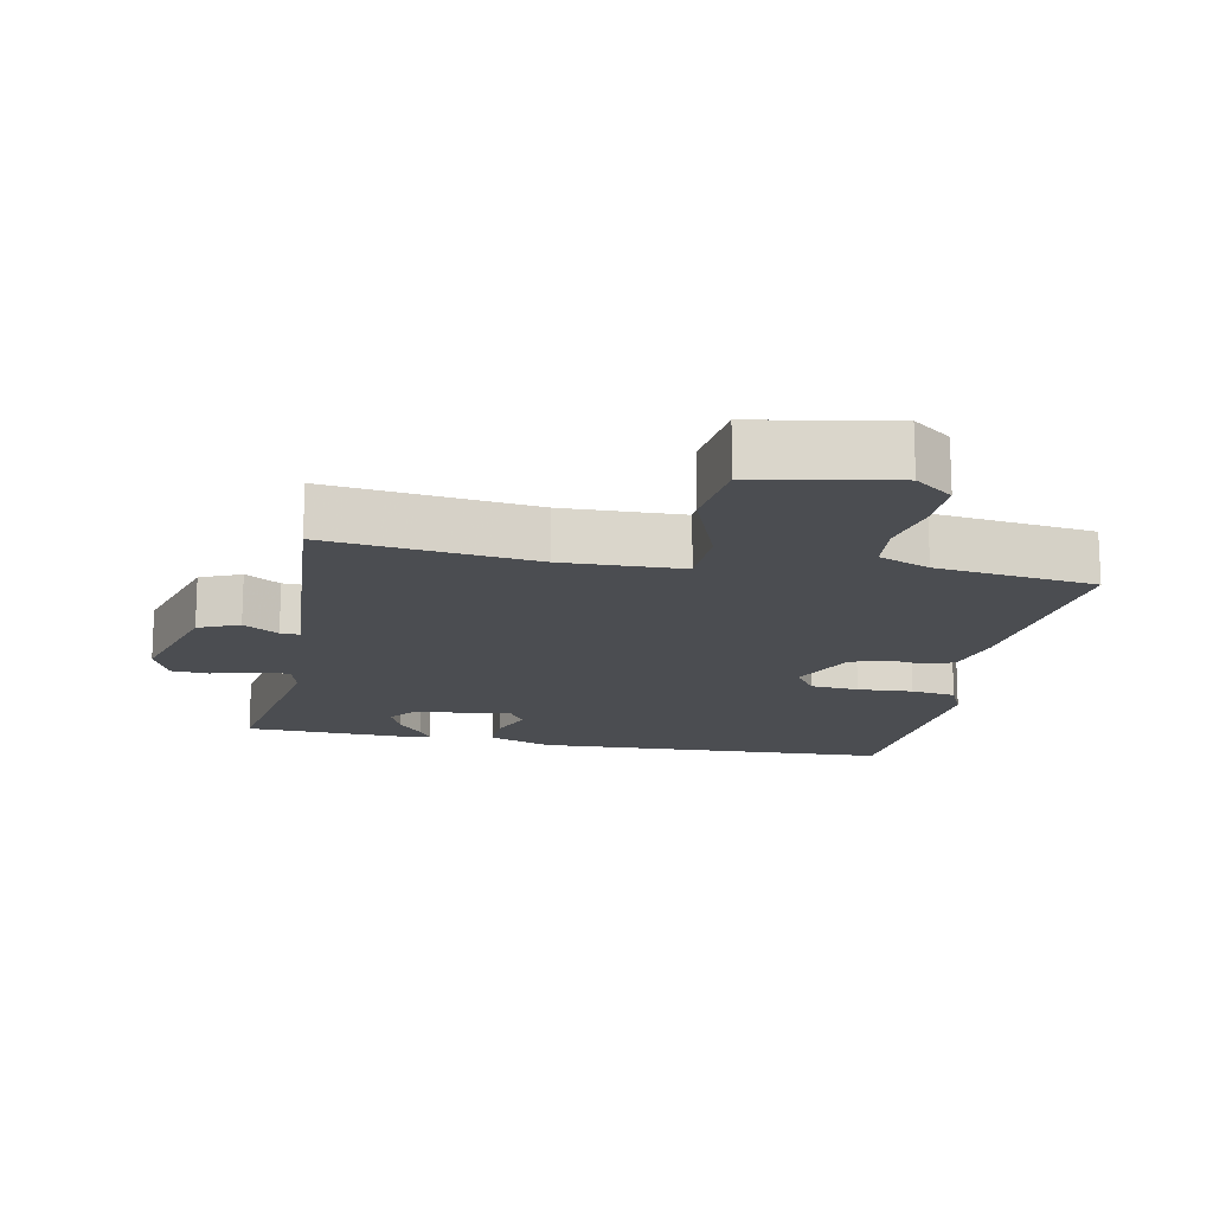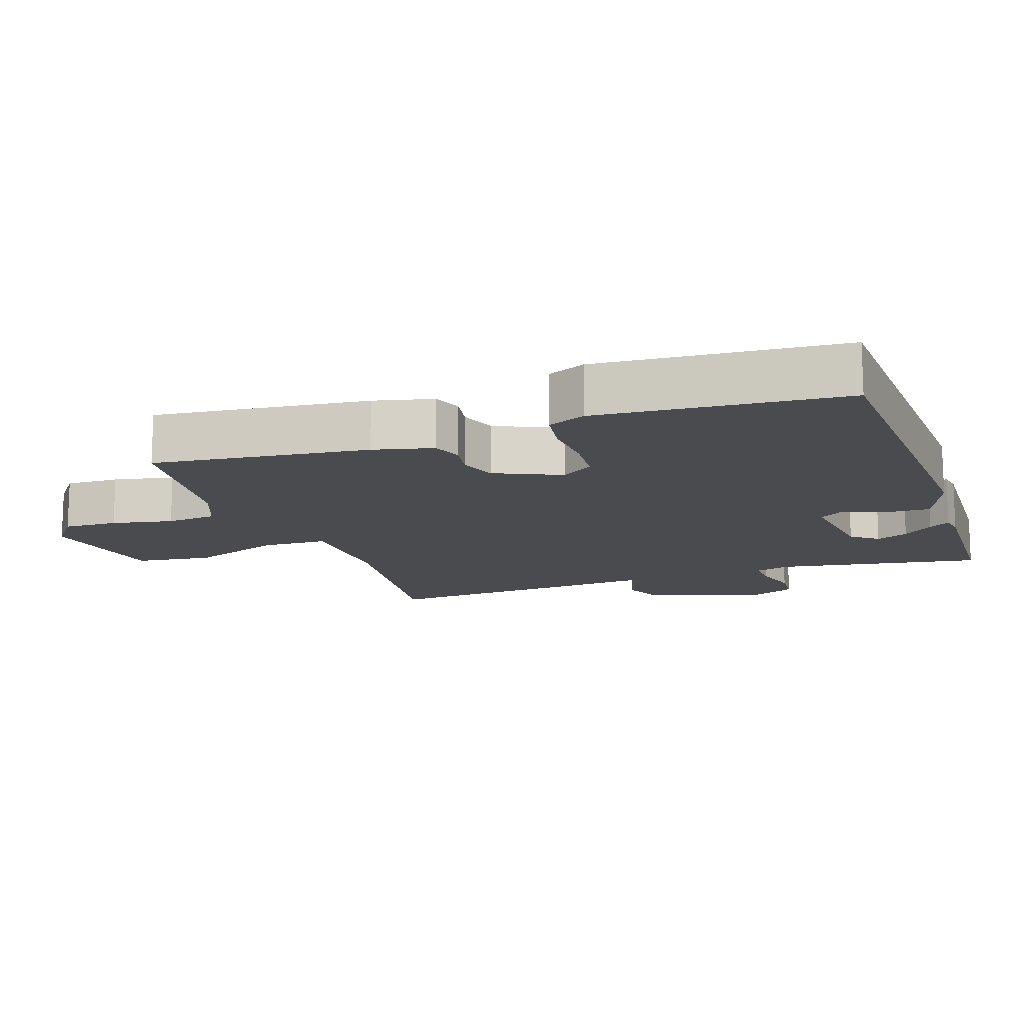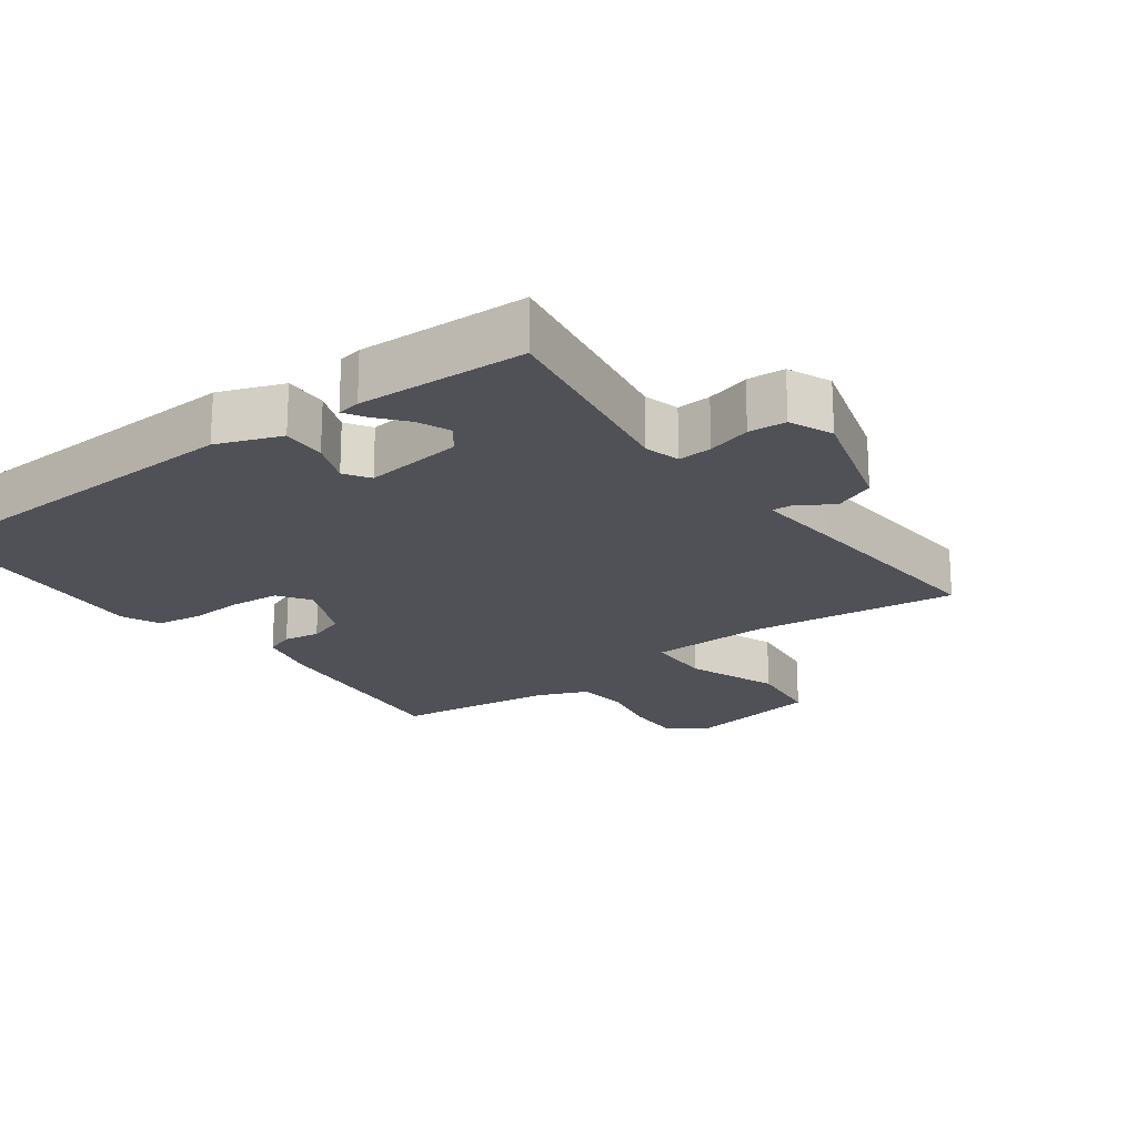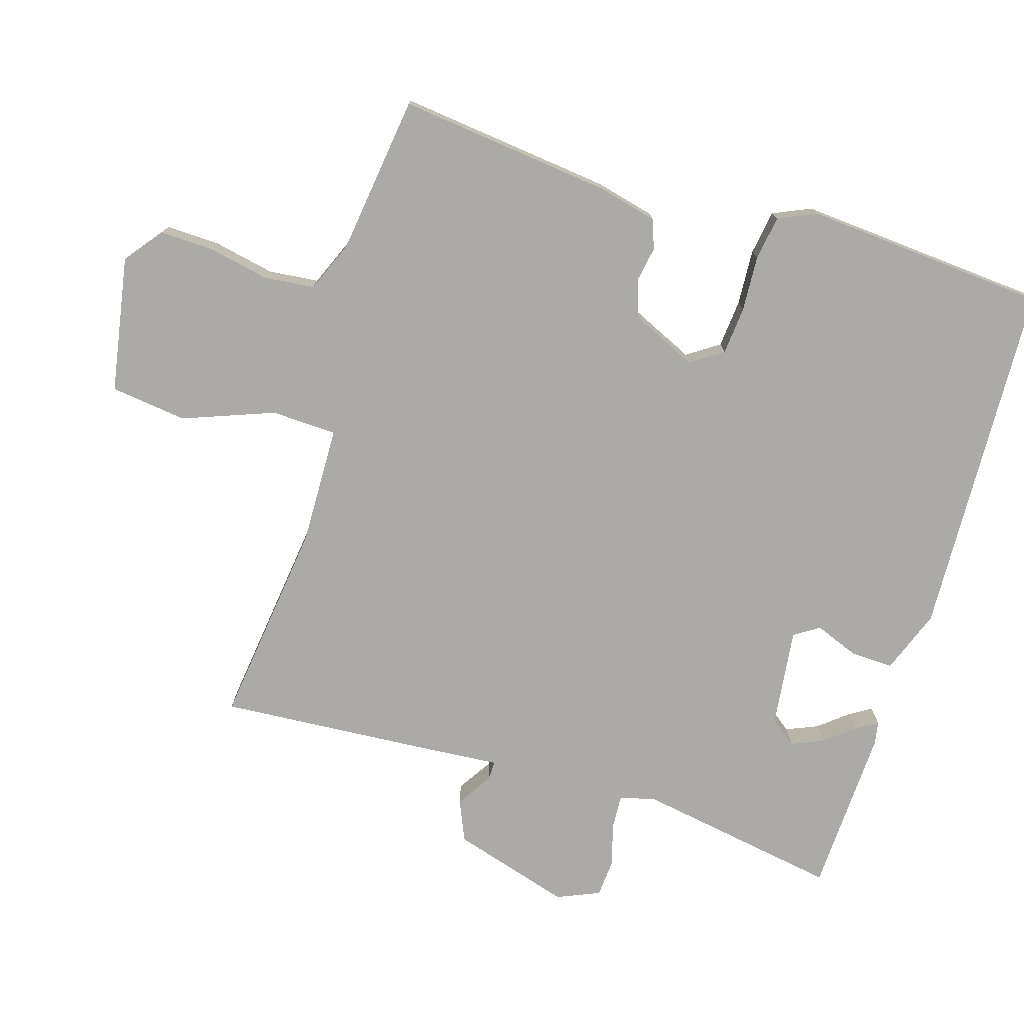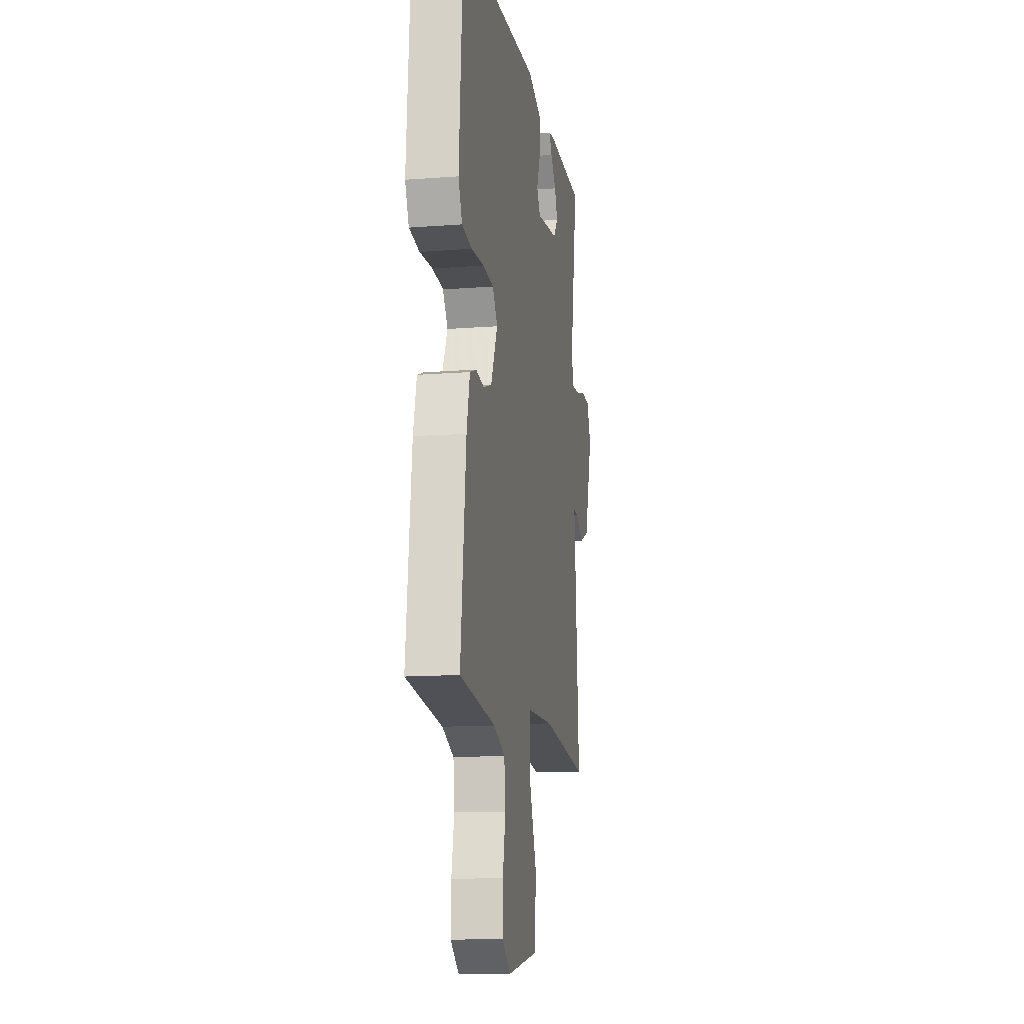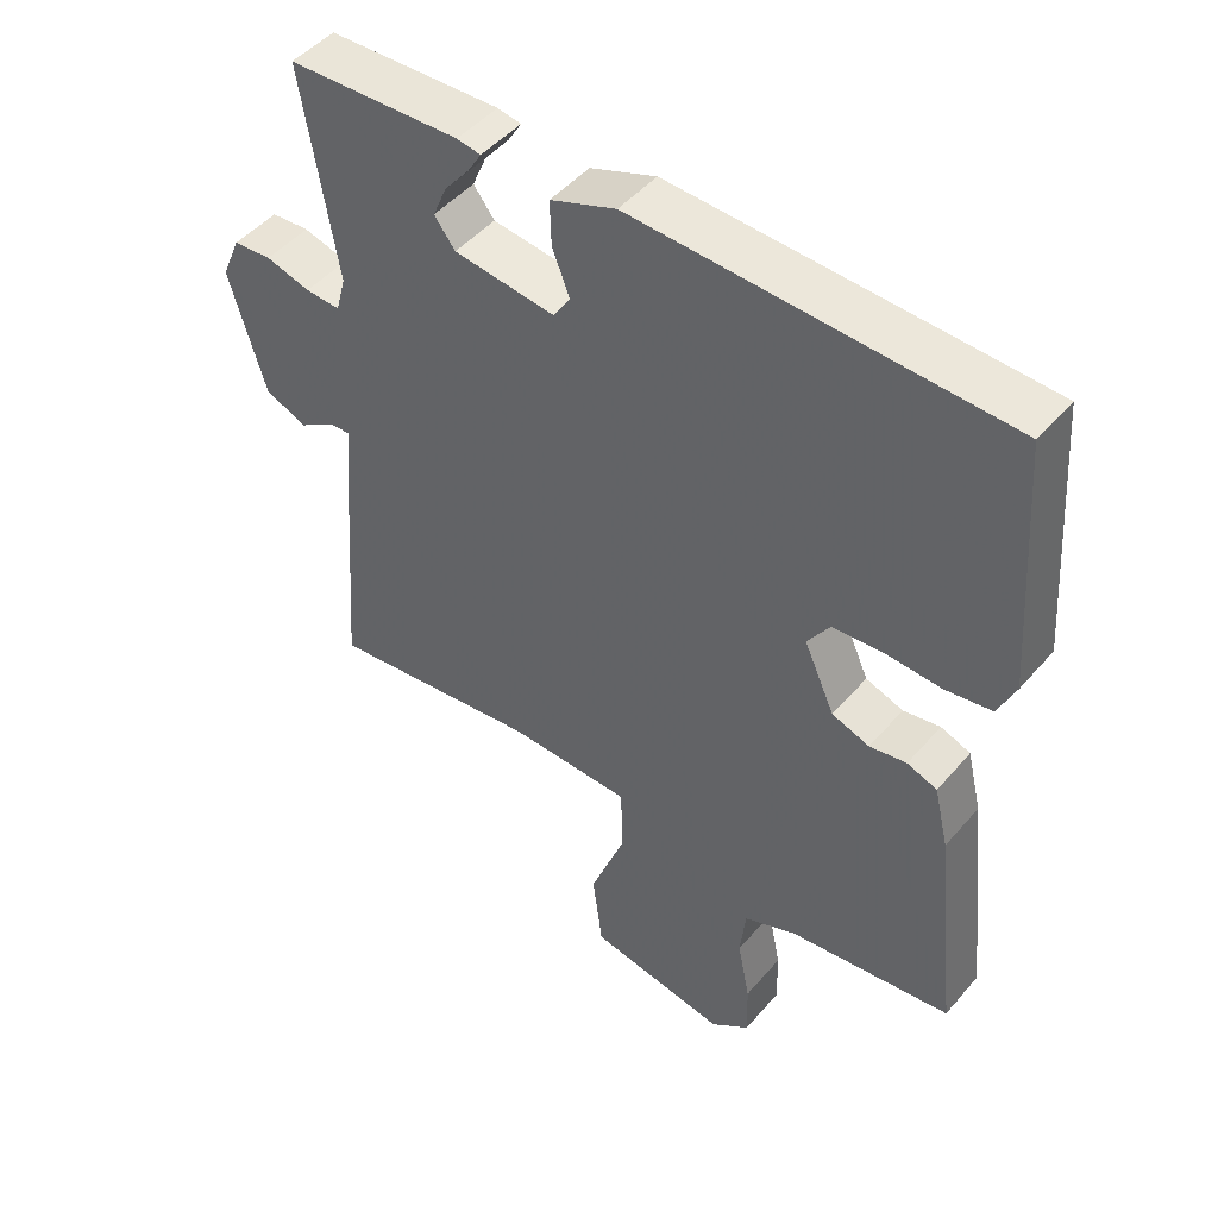
<metadata>
{"format":"obj","ext":"obj","renderer":"f3d","projection":"perspective","resolution":1024,"background":"white","views":[{"elev":-15.9,"azim":168.9,"up":"+Y"},{"elev":-13.9,"azim":-71.0,"up":"+Y"},{"elev":-20.4,"azim":36.4,"up":"+Y"},{"elev":-76.0,"azim":-107.2,"up":"+Y"},{"elev":-13.2,"azim":-80.0,"up":"+Z"},{"elev":47.5,"azim":-141.7,"up":"+Z"}]}
</metadata>
<code>
v -0.5 0.07 0.5
v 0.028 0.07 0.524
v 0.122 0.07 0.489
v 0.12 0.07 0.425
v 0.095 0.07 0.361
v 0.119 0.07 0.324
v 0.264 0.07 0.342
v 0.294 0.07 0.381
v 0.274 0.07 0.428
v 0.238 0.07 0.472
v 0.219 0.07 0.503
v 0.253 0.07 0.509
v 0.5 0.07 0.5
v 0.45 0.07 0.198
v 0.464 0.07 0.146
v 0.514 0.07 0.149
v 0.578 0.07 0.167
v 0.633 0.07 0.163
v 0.66 0.07 0.1
v 0.608 0.07 -0.076
v 0.548 0.07 -0.102
v 0.496 0.07 -0.069
v 0.467 0.07 -0.068
v 0.477 0.07 -0.189
v 0.5 0.07 -0.5
v 0.195 0.07 -0.463
v 0.019 0.07 -0.468
v 0.016 0.07 -0.565
v 0.067 0.07 -0.699
v 0.053 0.07 -0.812
v -0.147 0.07 -0.848
v -0.203 0.07 -0.805
v -0.201 0.07 -0.725
v -0.183 0.07 -0.635
v -0.191 0.07 -0.561
v -0.266 0.07 -0.53
v -0.5 0.07 -0.5
v -0.465 0.07 -0.184
v -0.444 0.07 -0.096
v -0.401 0.07 -0.08
v -0.348 0.07 -0.089
v -0.294 0.07 -0.07
v -0.25 0.07 0.027
v -0.282 0.07 0.074
v -0.353 0.07 0.08
v -0.435 0.07 0.075
v -0.501 0.07 0.085
v -0.526 0.07 0.141
v -0.5 0 0.5
v 0.028 0 0.524
v 0.122 0 0.489
v 0.12 0 0.425
v 0.095 0 0.361
v 0.119 0 0.324
v 0.264 0 0.342
v 0.294 0 0.381
v 0.274 0 0.428
v 0.238 0 0.472
v 0.219 0 0.503
v 0.253 0 0.509
v 0.5 0 0.5
v 0.45 0 0.198
v 0.464 0 0.146
v 0.514 0 0.149
v 0.578 0 0.167
v 0.633 0 0.163
v 0.66 0 0.1
v 0.608 0 -0.076
v 0.548 0 -0.102
v 0.496 0 -0.069
v 0.467 0 -0.068
v 0.477 0 -0.189
v 0.5 0 -0.5
v 0.195 0 -0.463
v 0.019 0 -0.468
v 0.016 0 -0.565
v 0.067 0 -0.699
v 0.053 0 -0.812
v -0.147 0 -0.848
v -0.203 0 -0.805
v -0.201 0 -0.725
v -0.183 0 -0.635
v -0.191 0 -0.561
v -0.266 0 -0.53
v -0.5 0 -0.5
v -0.465 0 -0.184
v -0.444 0 -0.096
v -0.401 0 -0.08
v -0.348 0 -0.089
v -0.294 0 -0.07
v -0.25 0 0.027
v -0.282 0 0.074
v -0.353 0 0.08
v -0.435 0 0.075
v -0.501 0 0.085
v -0.526 0 0.141
f 3 4 5
f 2 3 5
f 1 2 5
f 48 1 5
f 47 48 5
f 46 47 5
f 45 46 5
f 44 45 5 6
f 43 44 6 7
f 42 43 7
f 39 40 41
f 38 39 41
f 37 38 41
f 36 37 41
f 35 36 41 42
f 32 33 34
f 31 32 34
f 30 31 34
f 29 30 34
f 28 29 34
f 27 28 34 35
f 23 24 25 26
f 23 26 27
f 20 21 22
f 19 20 22
f 18 19 22
f 17 18 22
f 16 17 22
f 15 16 22 23
f 35 42 7
f 27 35 7
f 23 27 7
f 15 23 7
f 14 15 7
f 11 12 13
f 10 11 13
f 9 10 13
f 14 7 8
f 8 9 13 14
f 53 52 51
f 53 51 50
f 53 50 49
f 53 49 96
f 53 96 95
f 53 95 94
f 53 94 93
f 54 53 93 92
f 55 54 92 91
f 55 91 90
f 89 88 87
f 89 87 86
f 89 86 85
f 89 85 84
f 90 89 84 83
f 82 81 80
f 82 80 79
f 82 79 78
f 82 78 77
f 82 77 76
f 83 82 76 75
f 74 73 72 71
f 75 74 71
f 70 69 68
f 70 68 67
f 70 67 66
f 70 66 65
f 70 65 64
f 71 70 64 63
f 55 90 83
f 55 83 75
f 55 75 71
f 55 71 63
f 55 63 62
f 61 60 59
f 61 59 58
f 61 58 57
f 56 55 62
f 62 61 57 56
f 1 49 50 2
f 2 50 51 3
f 3 51 52 4
f 4 52 53 5
f 5 53 54 6
f 6 54 55 7
f 7 55 56 8
f 8 56 57 9
f 9 57 58 10
f 10 58 59 11
f 11 59 60 12
f 12 60 61 13
f 13 61 62 14
f 14 62 63 15
f 15 63 64 16
f 16 64 65 17
f 17 65 66 18
f 18 66 67 19
f 19 67 68 20
f 20 68 69 21
f 21 69 70 22
f 22 70 71 23
f 23 71 72 24
f 24 72 73 25
f 25 73 74 26
f 26 74 75 27
f 27 75 76 28
f 28 76 77 29
f 29 77 78 30
f 30 78 79 31
f 31 79 80 32
f 32 80 81 33
f 33 81 82 34
f 34 82 83 35
f 35 83 84 36
f 36 84 85 37
f 37 85 86 38
f 38 86 87 39
f 39 87 88 40
f 40 88 89 41
f 41 89 90 42
f 42 90 91 43
f 43 91 92 44
f 44 92 93 45
f 45 93 94 46
f 46 94 95 47
f 47 95 96 48
f 48 96 49 1

</code>
